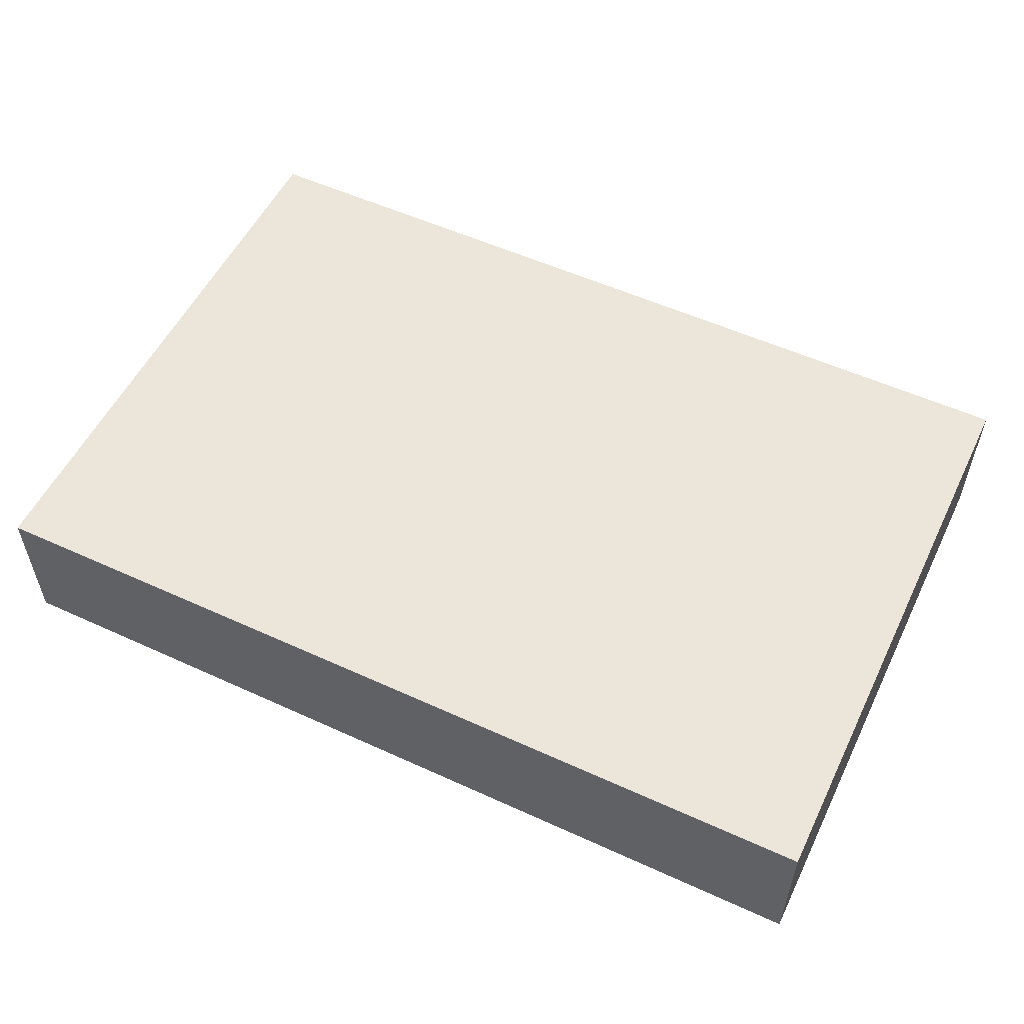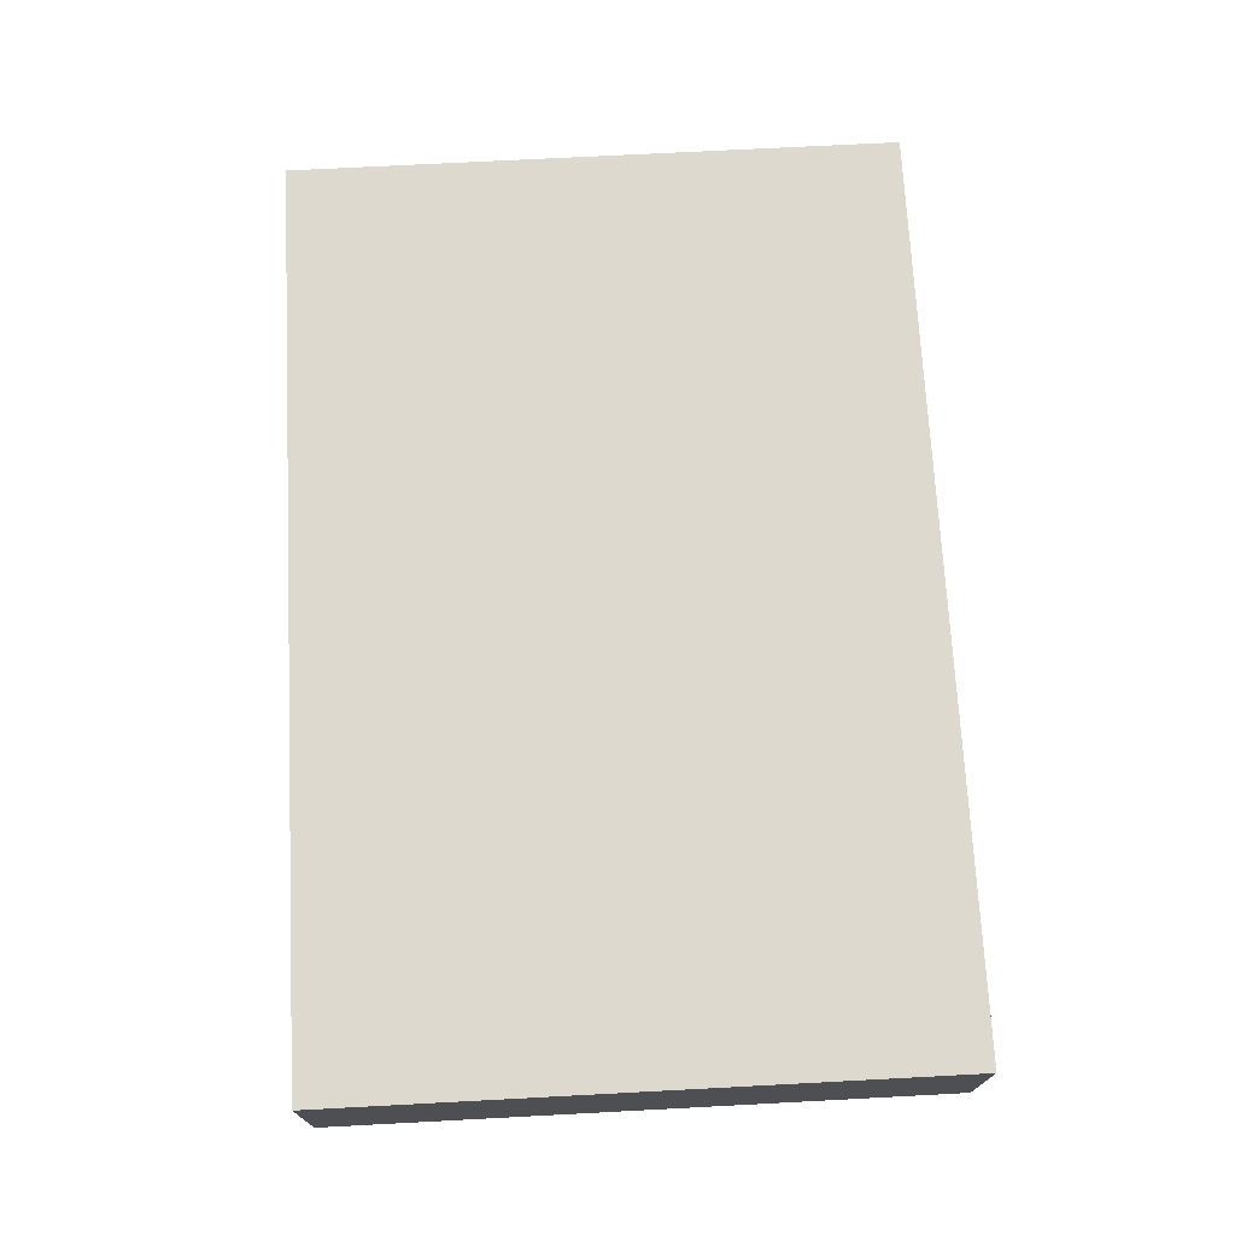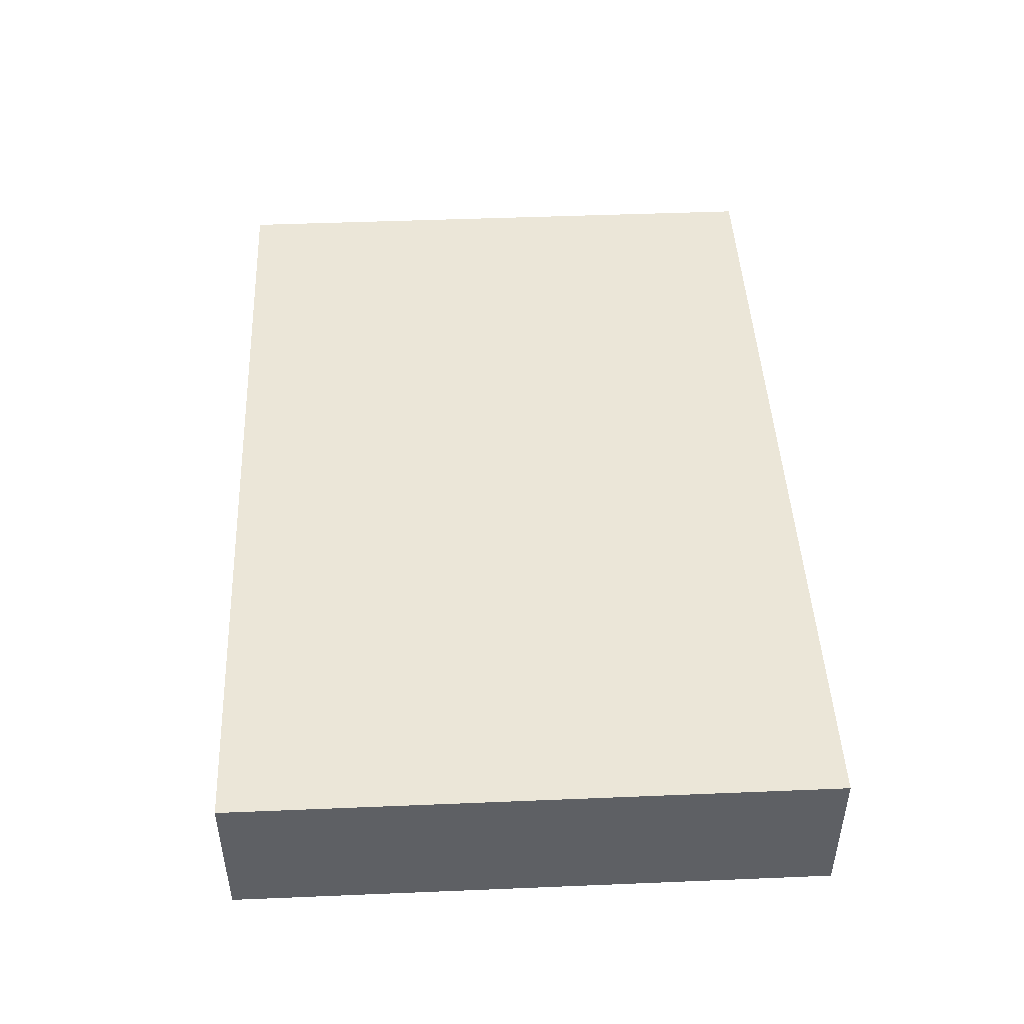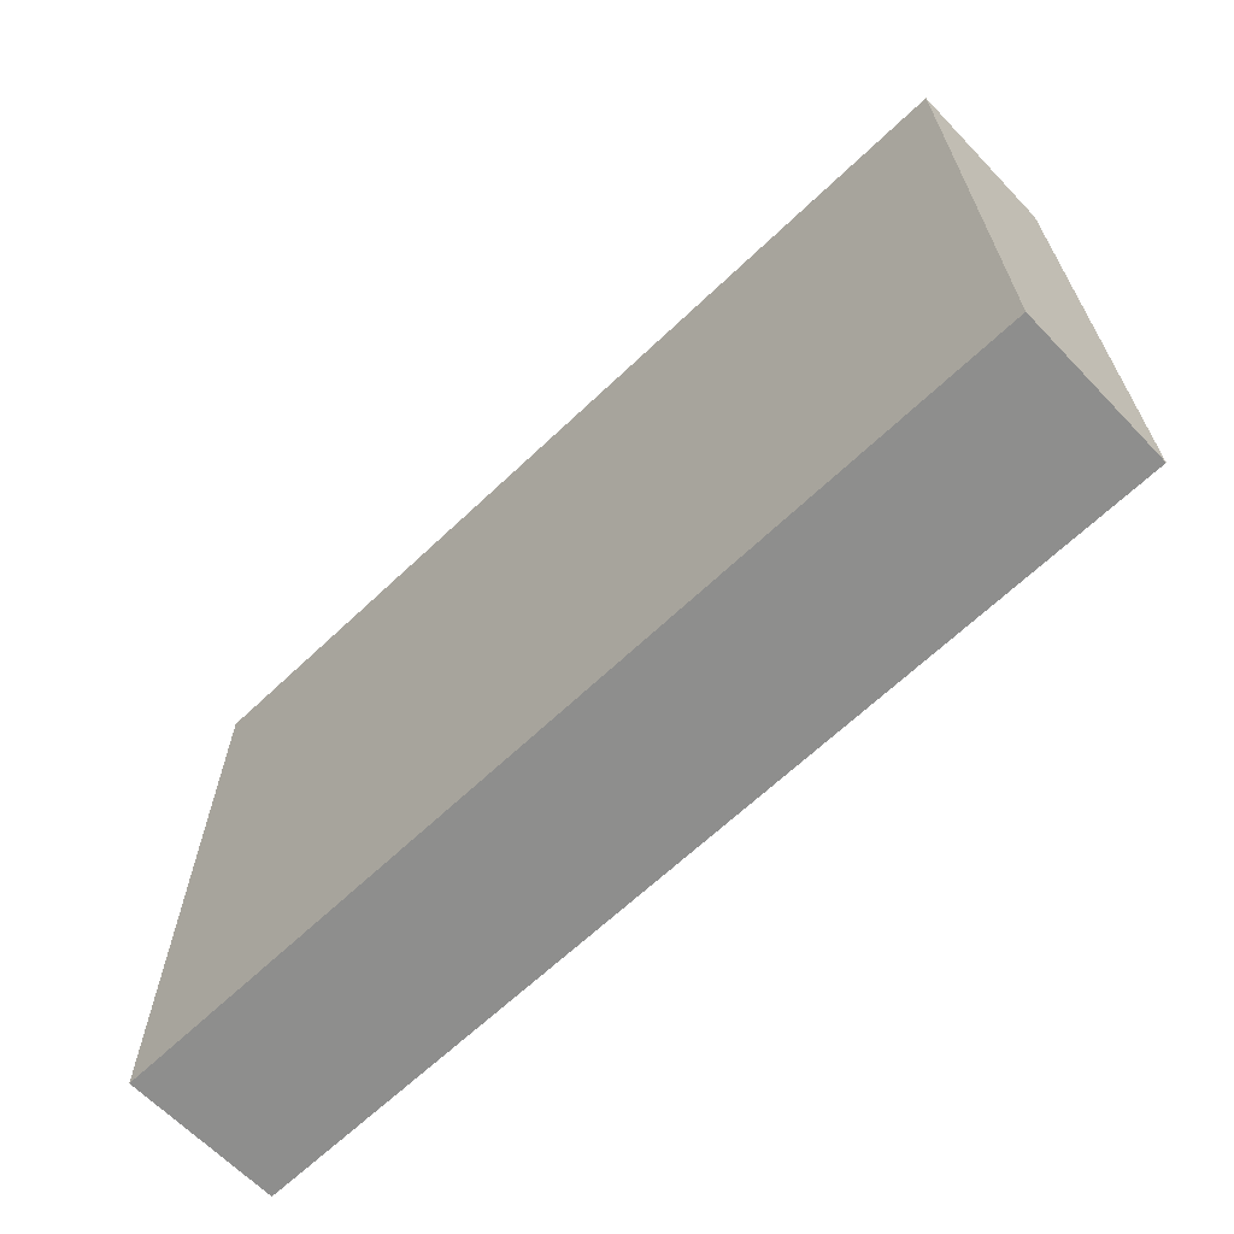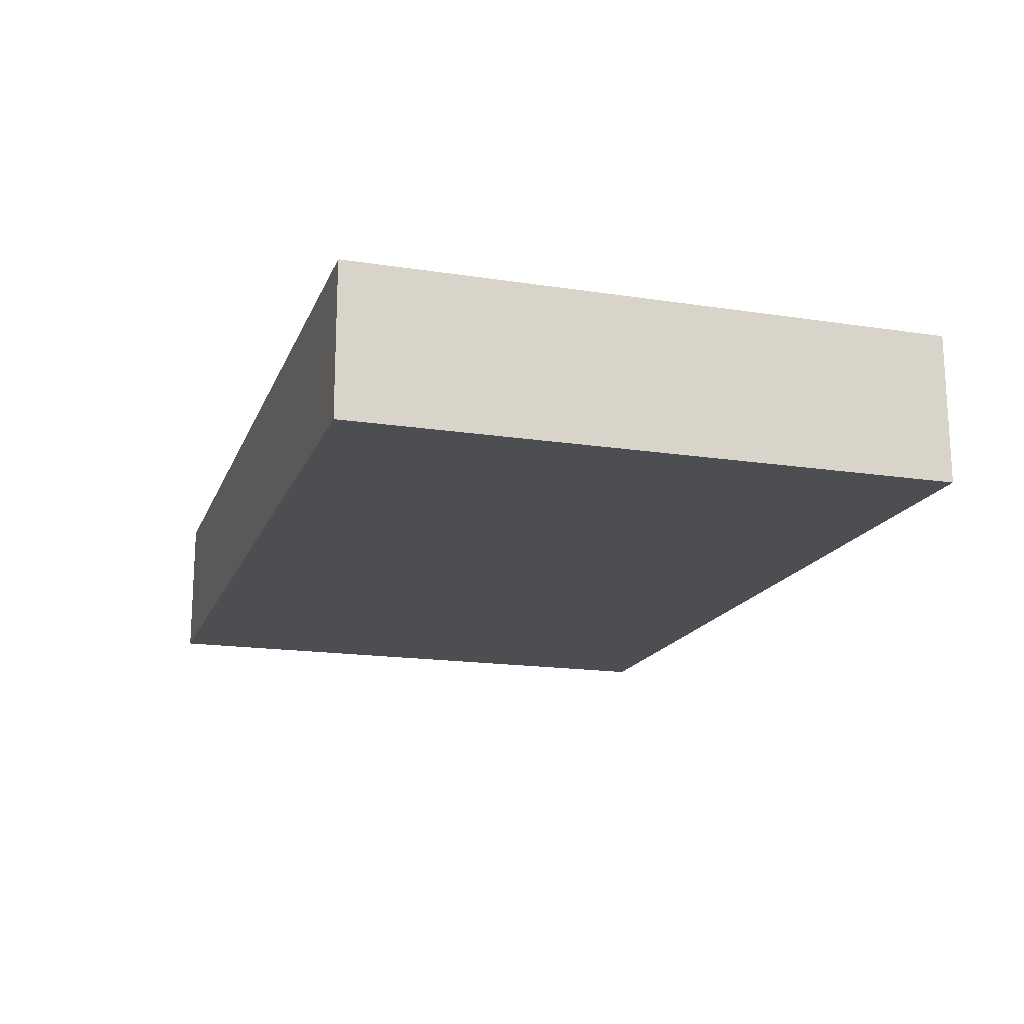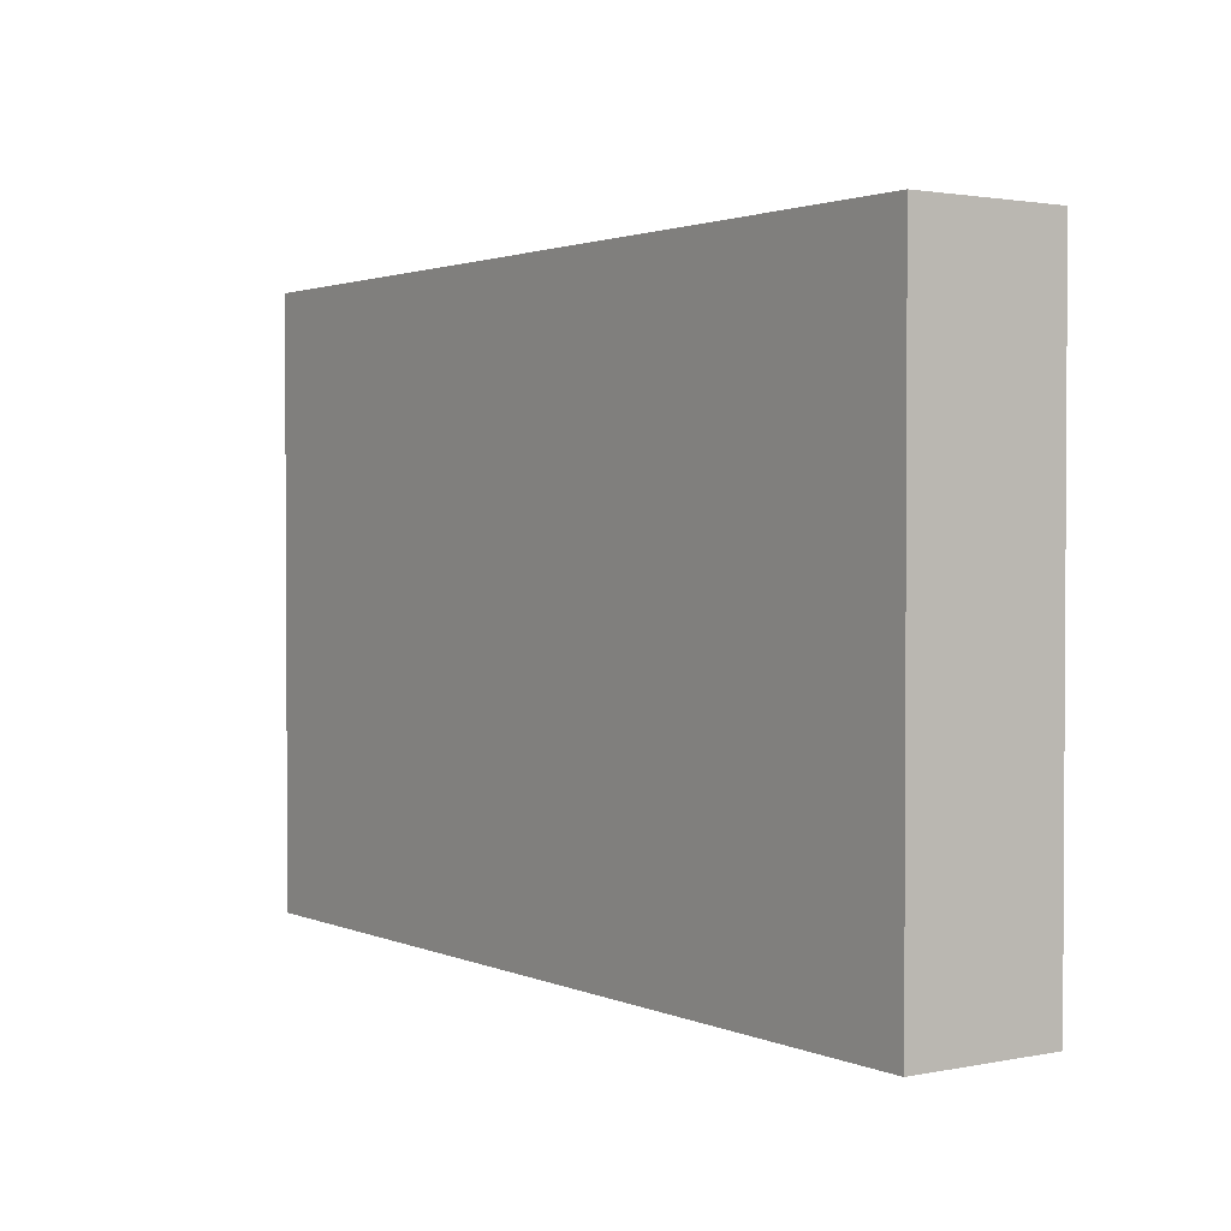
<metadata>
{"format":"obj","ext":"obj","renderer":"f3d","projection":"perspective","resolution":1024,"background":"white","views":[{"elev":54.6,"azim":25.8,"up":"+Y"},{"elev":71.7,"azim":87.0,"up":"+Y"},{"elev":46.1,"azim":-92.7,"up":"+Y"},{"elev":-64.9,"azim":-136.2,"up":"+Z"},{"elev":-17.0,"azim":-107.2,"up":"+Y"},{"elev":1.9,"azim":55.1,"up":"+Z"}]}
</metadata>
<code>
g pb_Mesh49802
v 8 2 8
v -4 2 8
v 8 4 8
v -4 4 8
v -4 2 8
v -4 2 0
v -4 4 8
v -4 4 0
v -4 2 0
v 8 2 0
v -4 4 0
v 8 4 0
v 8 2 0
v 8 2 8
v 8 4 0
v 8 4 8
v 8 4 8
v -4 4 8
v 8 4 0
v -4 4 0
v 8 2 0
v -4 2 0
v 8 2 8
v -4 2 8
g pb_Mesh49802_0
f 3 2 1
f 3 4 2
f 7 6 5
f 7 8 6
f 11 10 9
f 11 12 10
f 15 14 13
f 15 16 14
f 19 18 17
f 19 20 18
f 23 22 21
f 23 24 22

</code>
